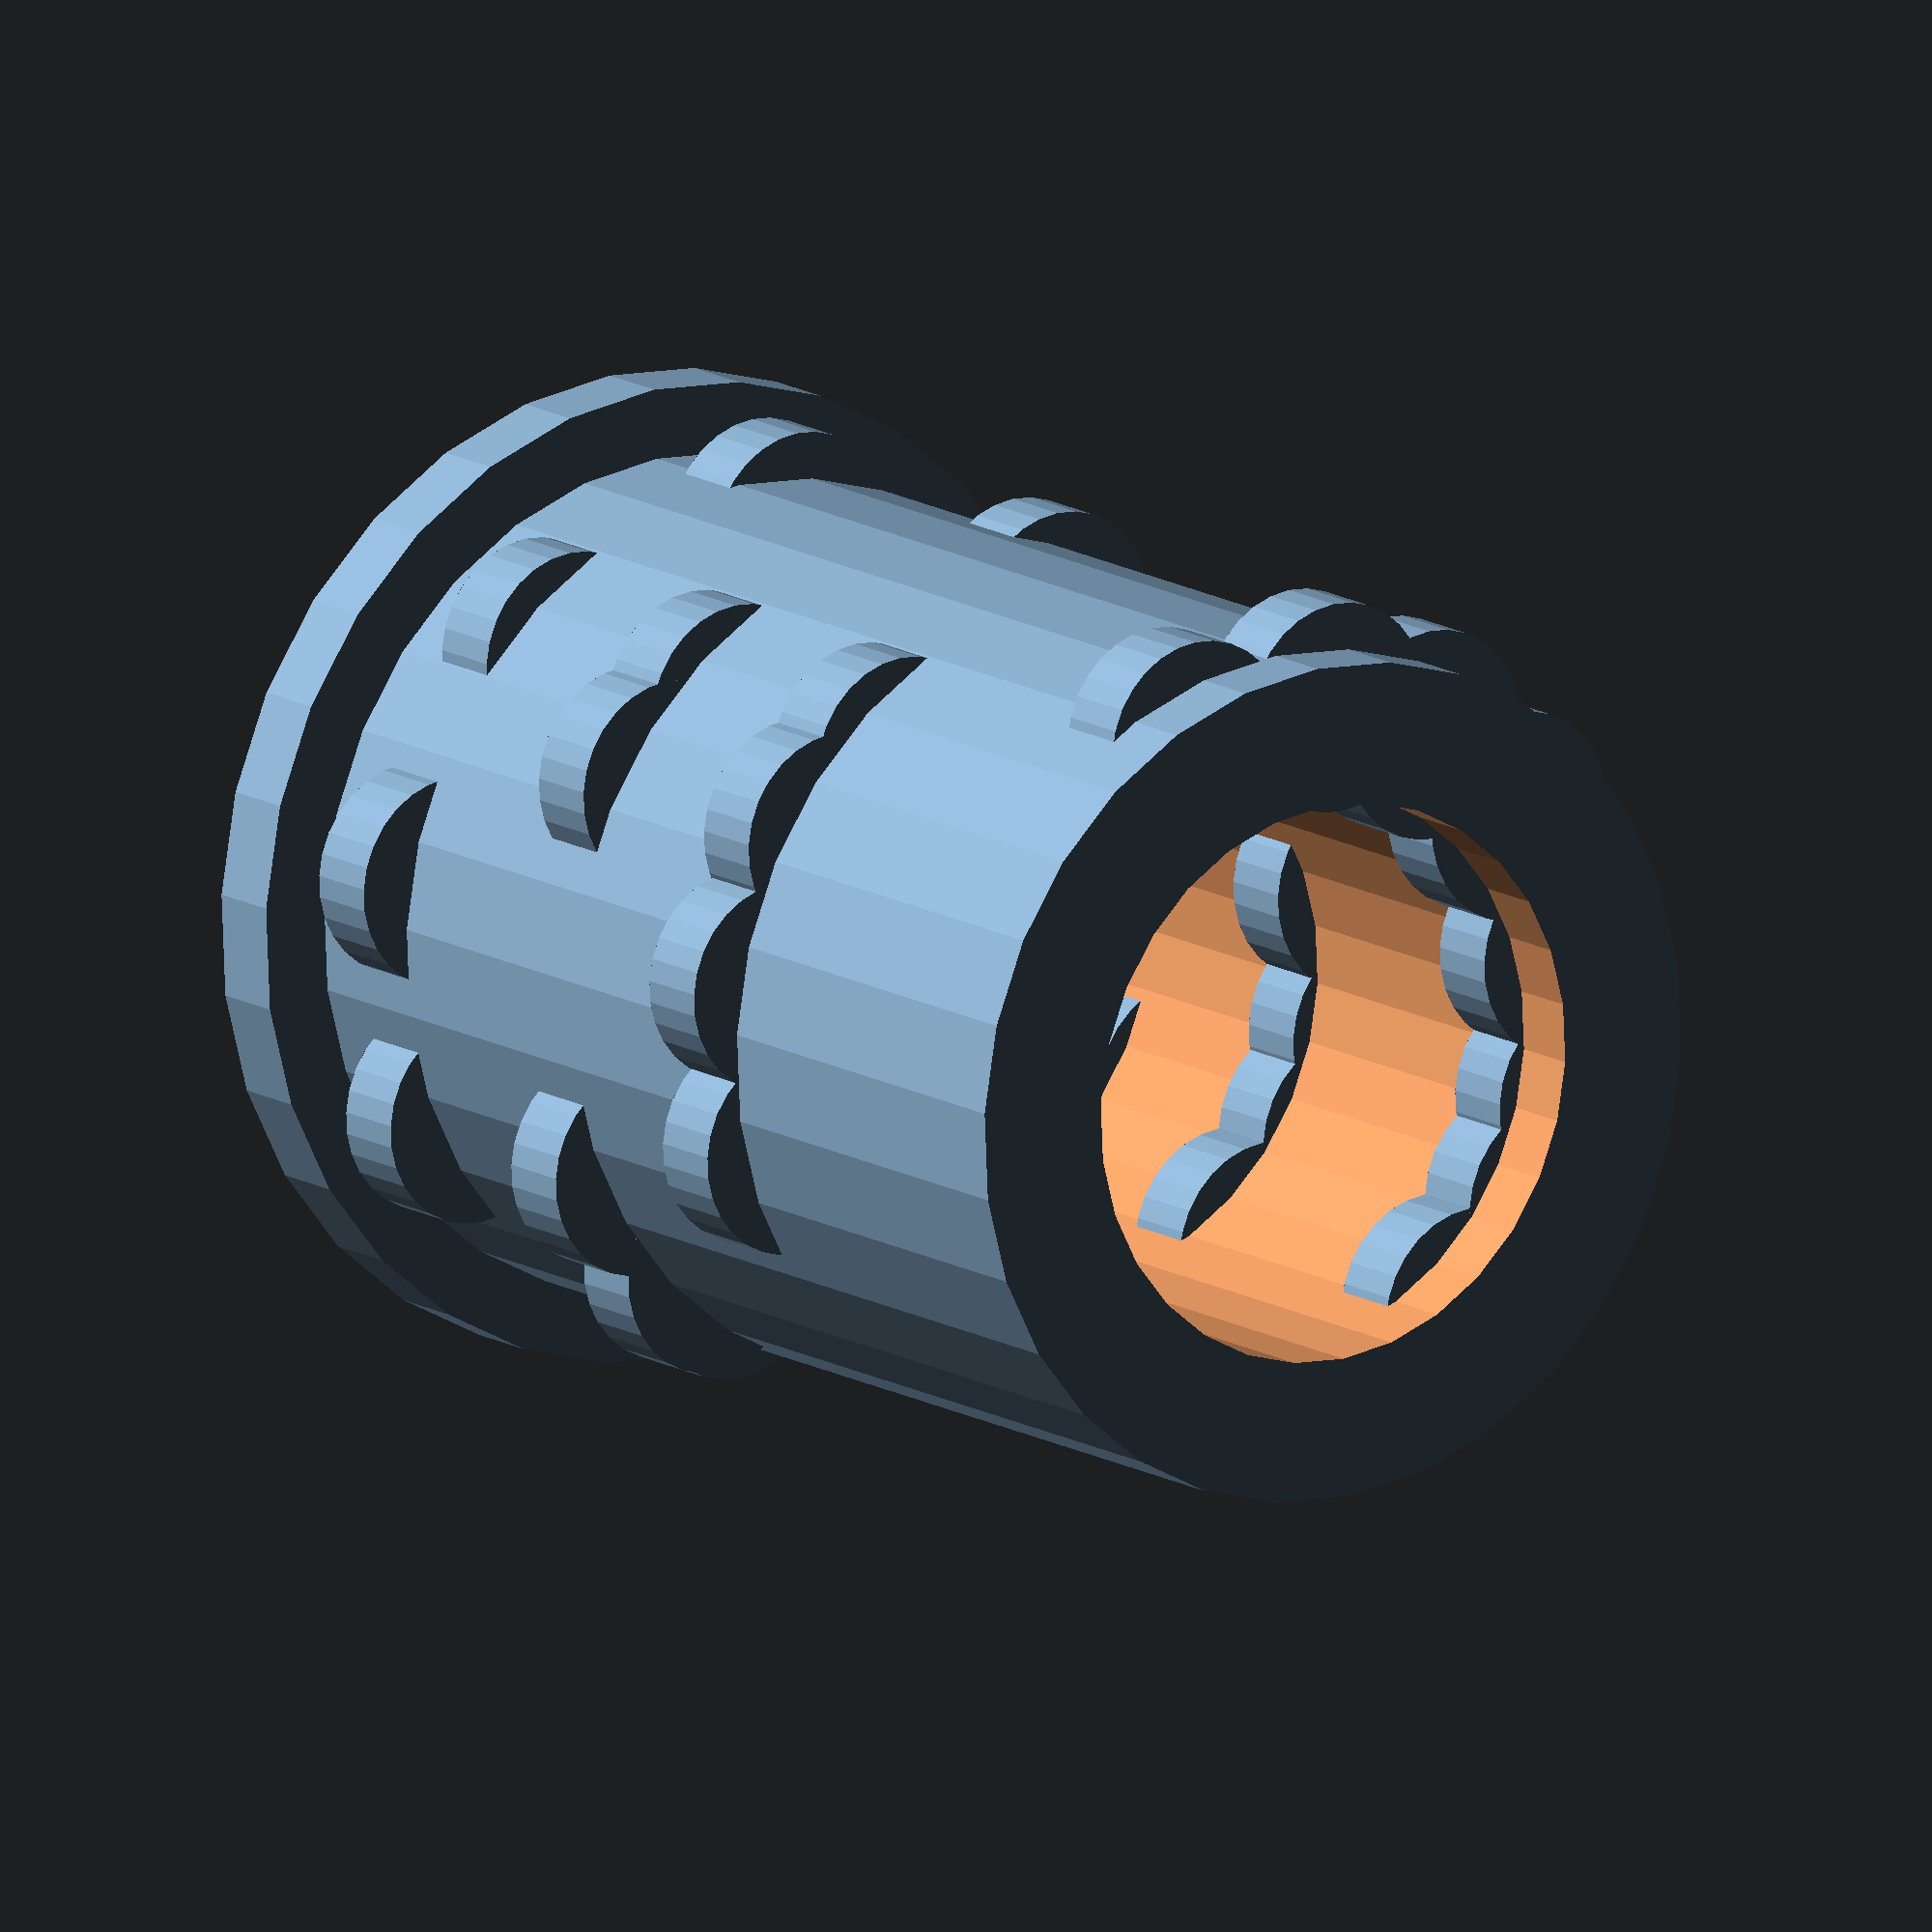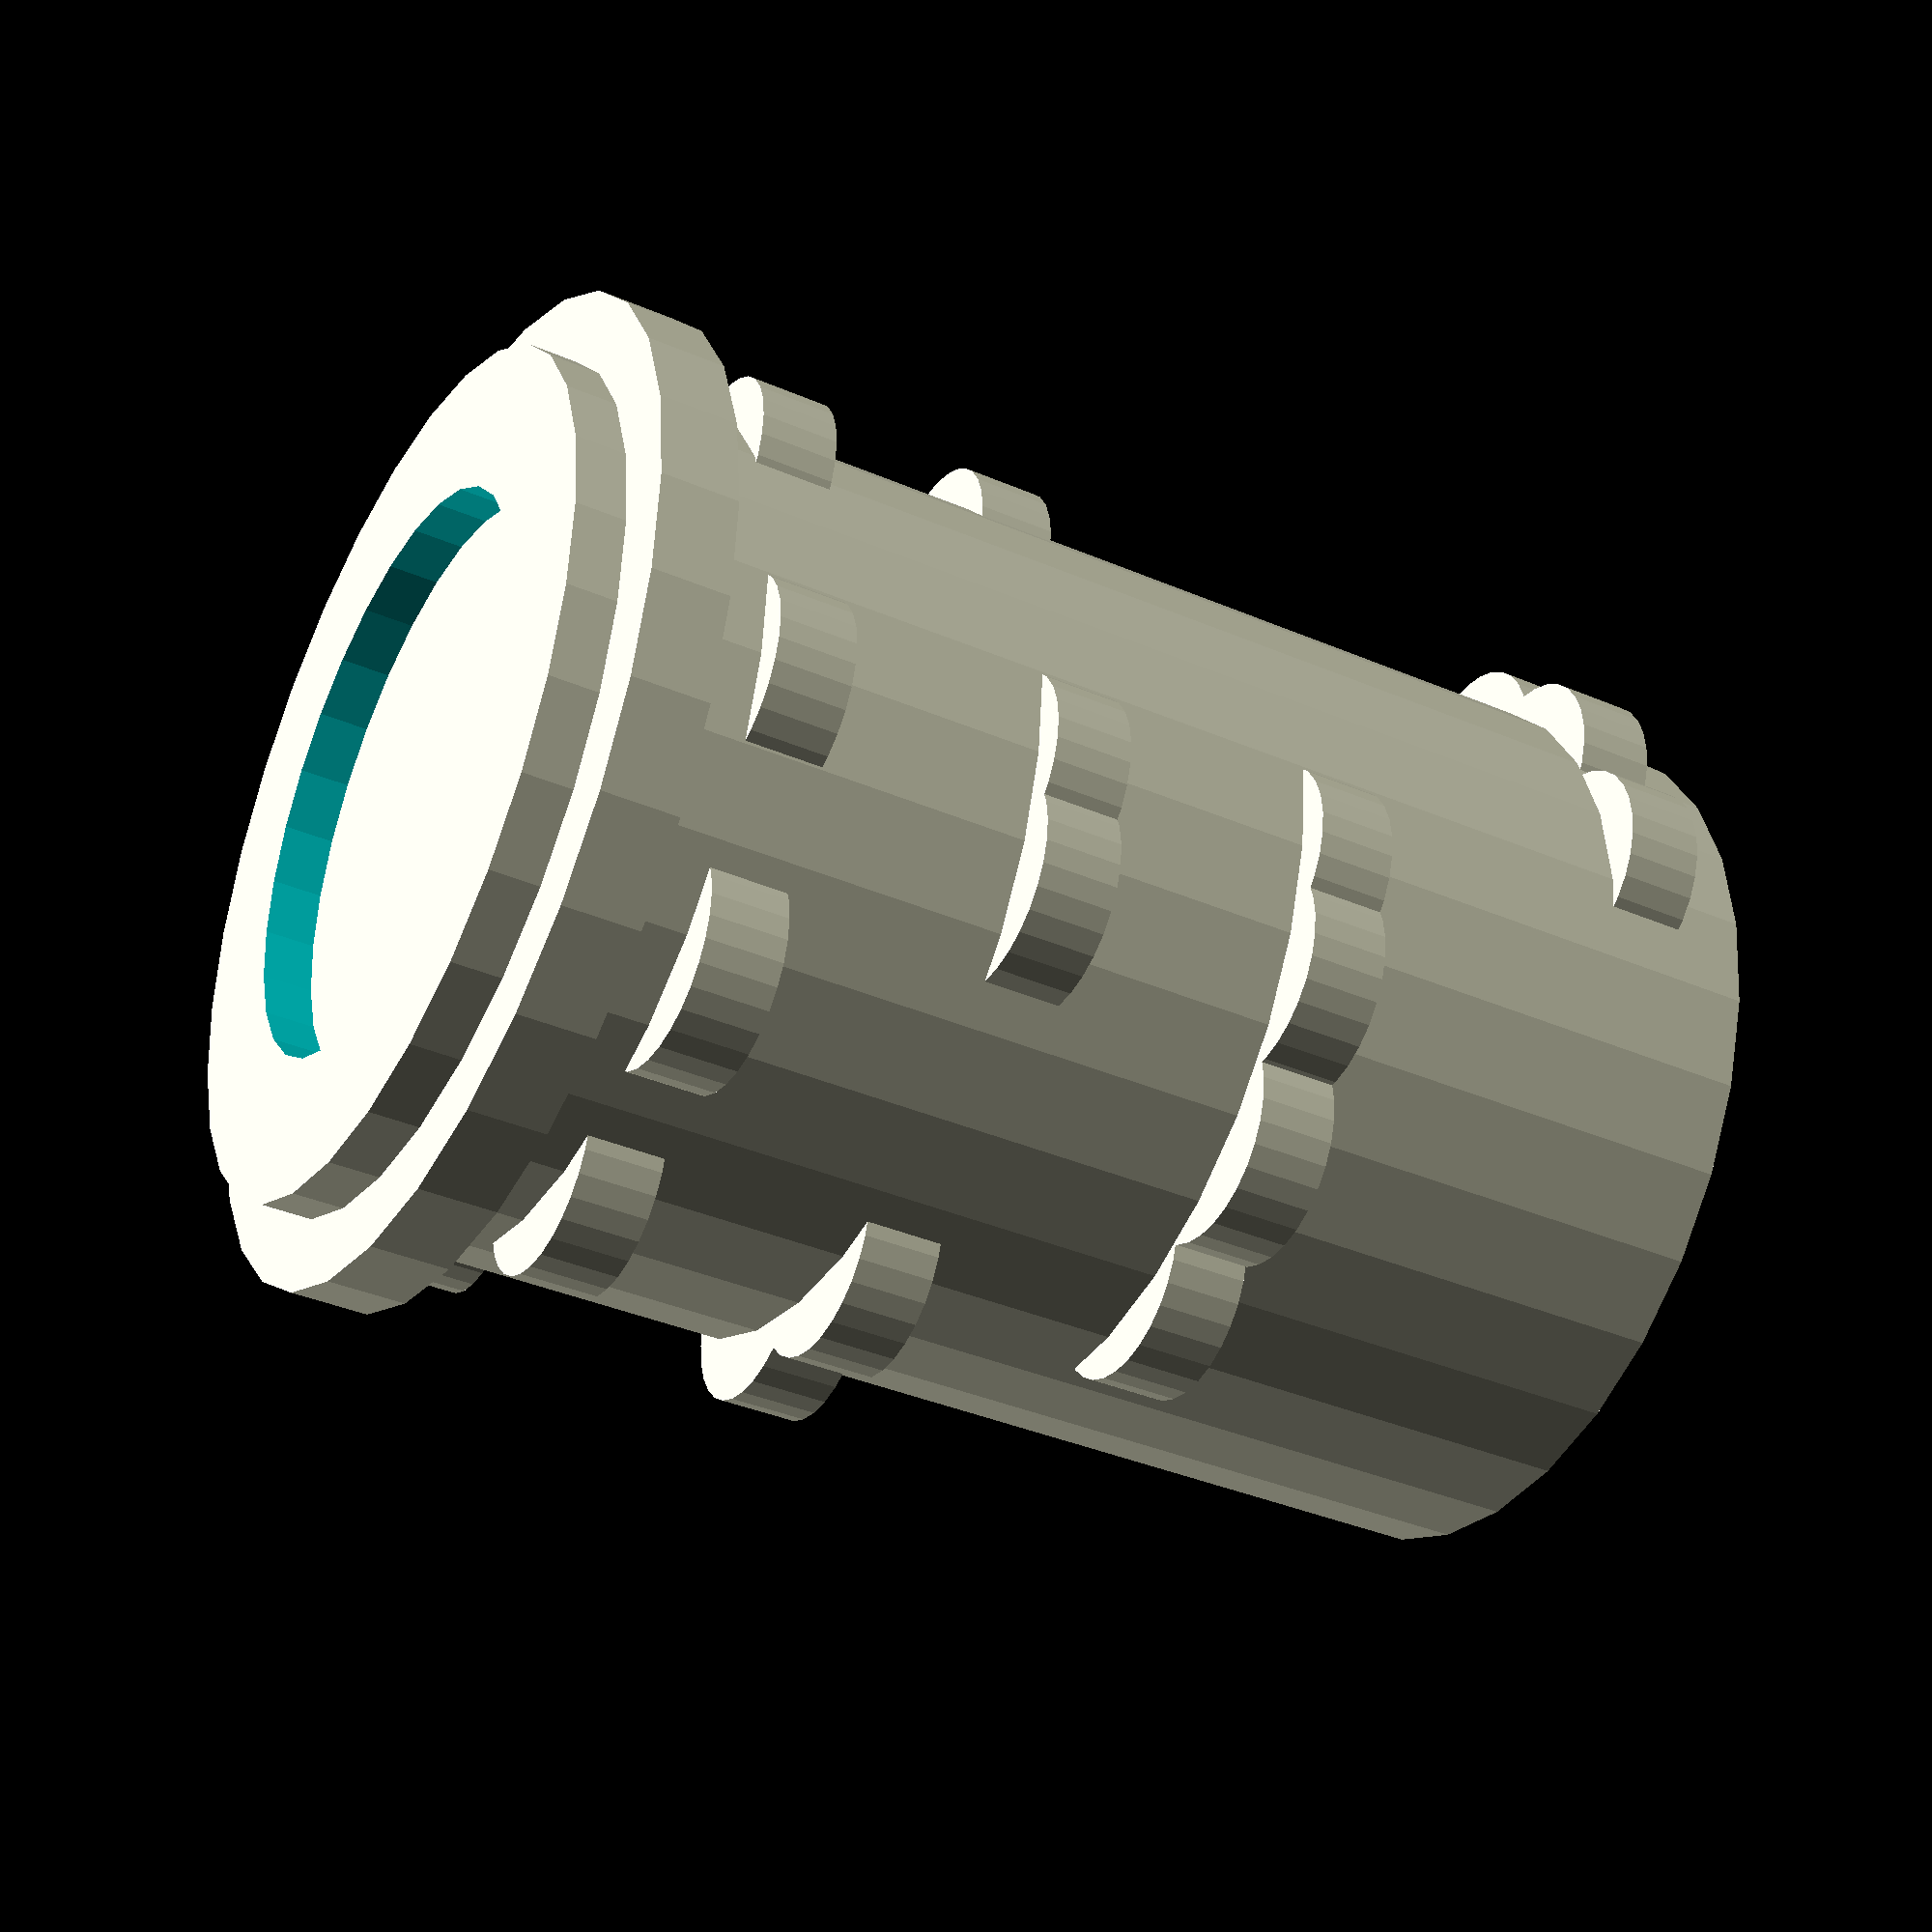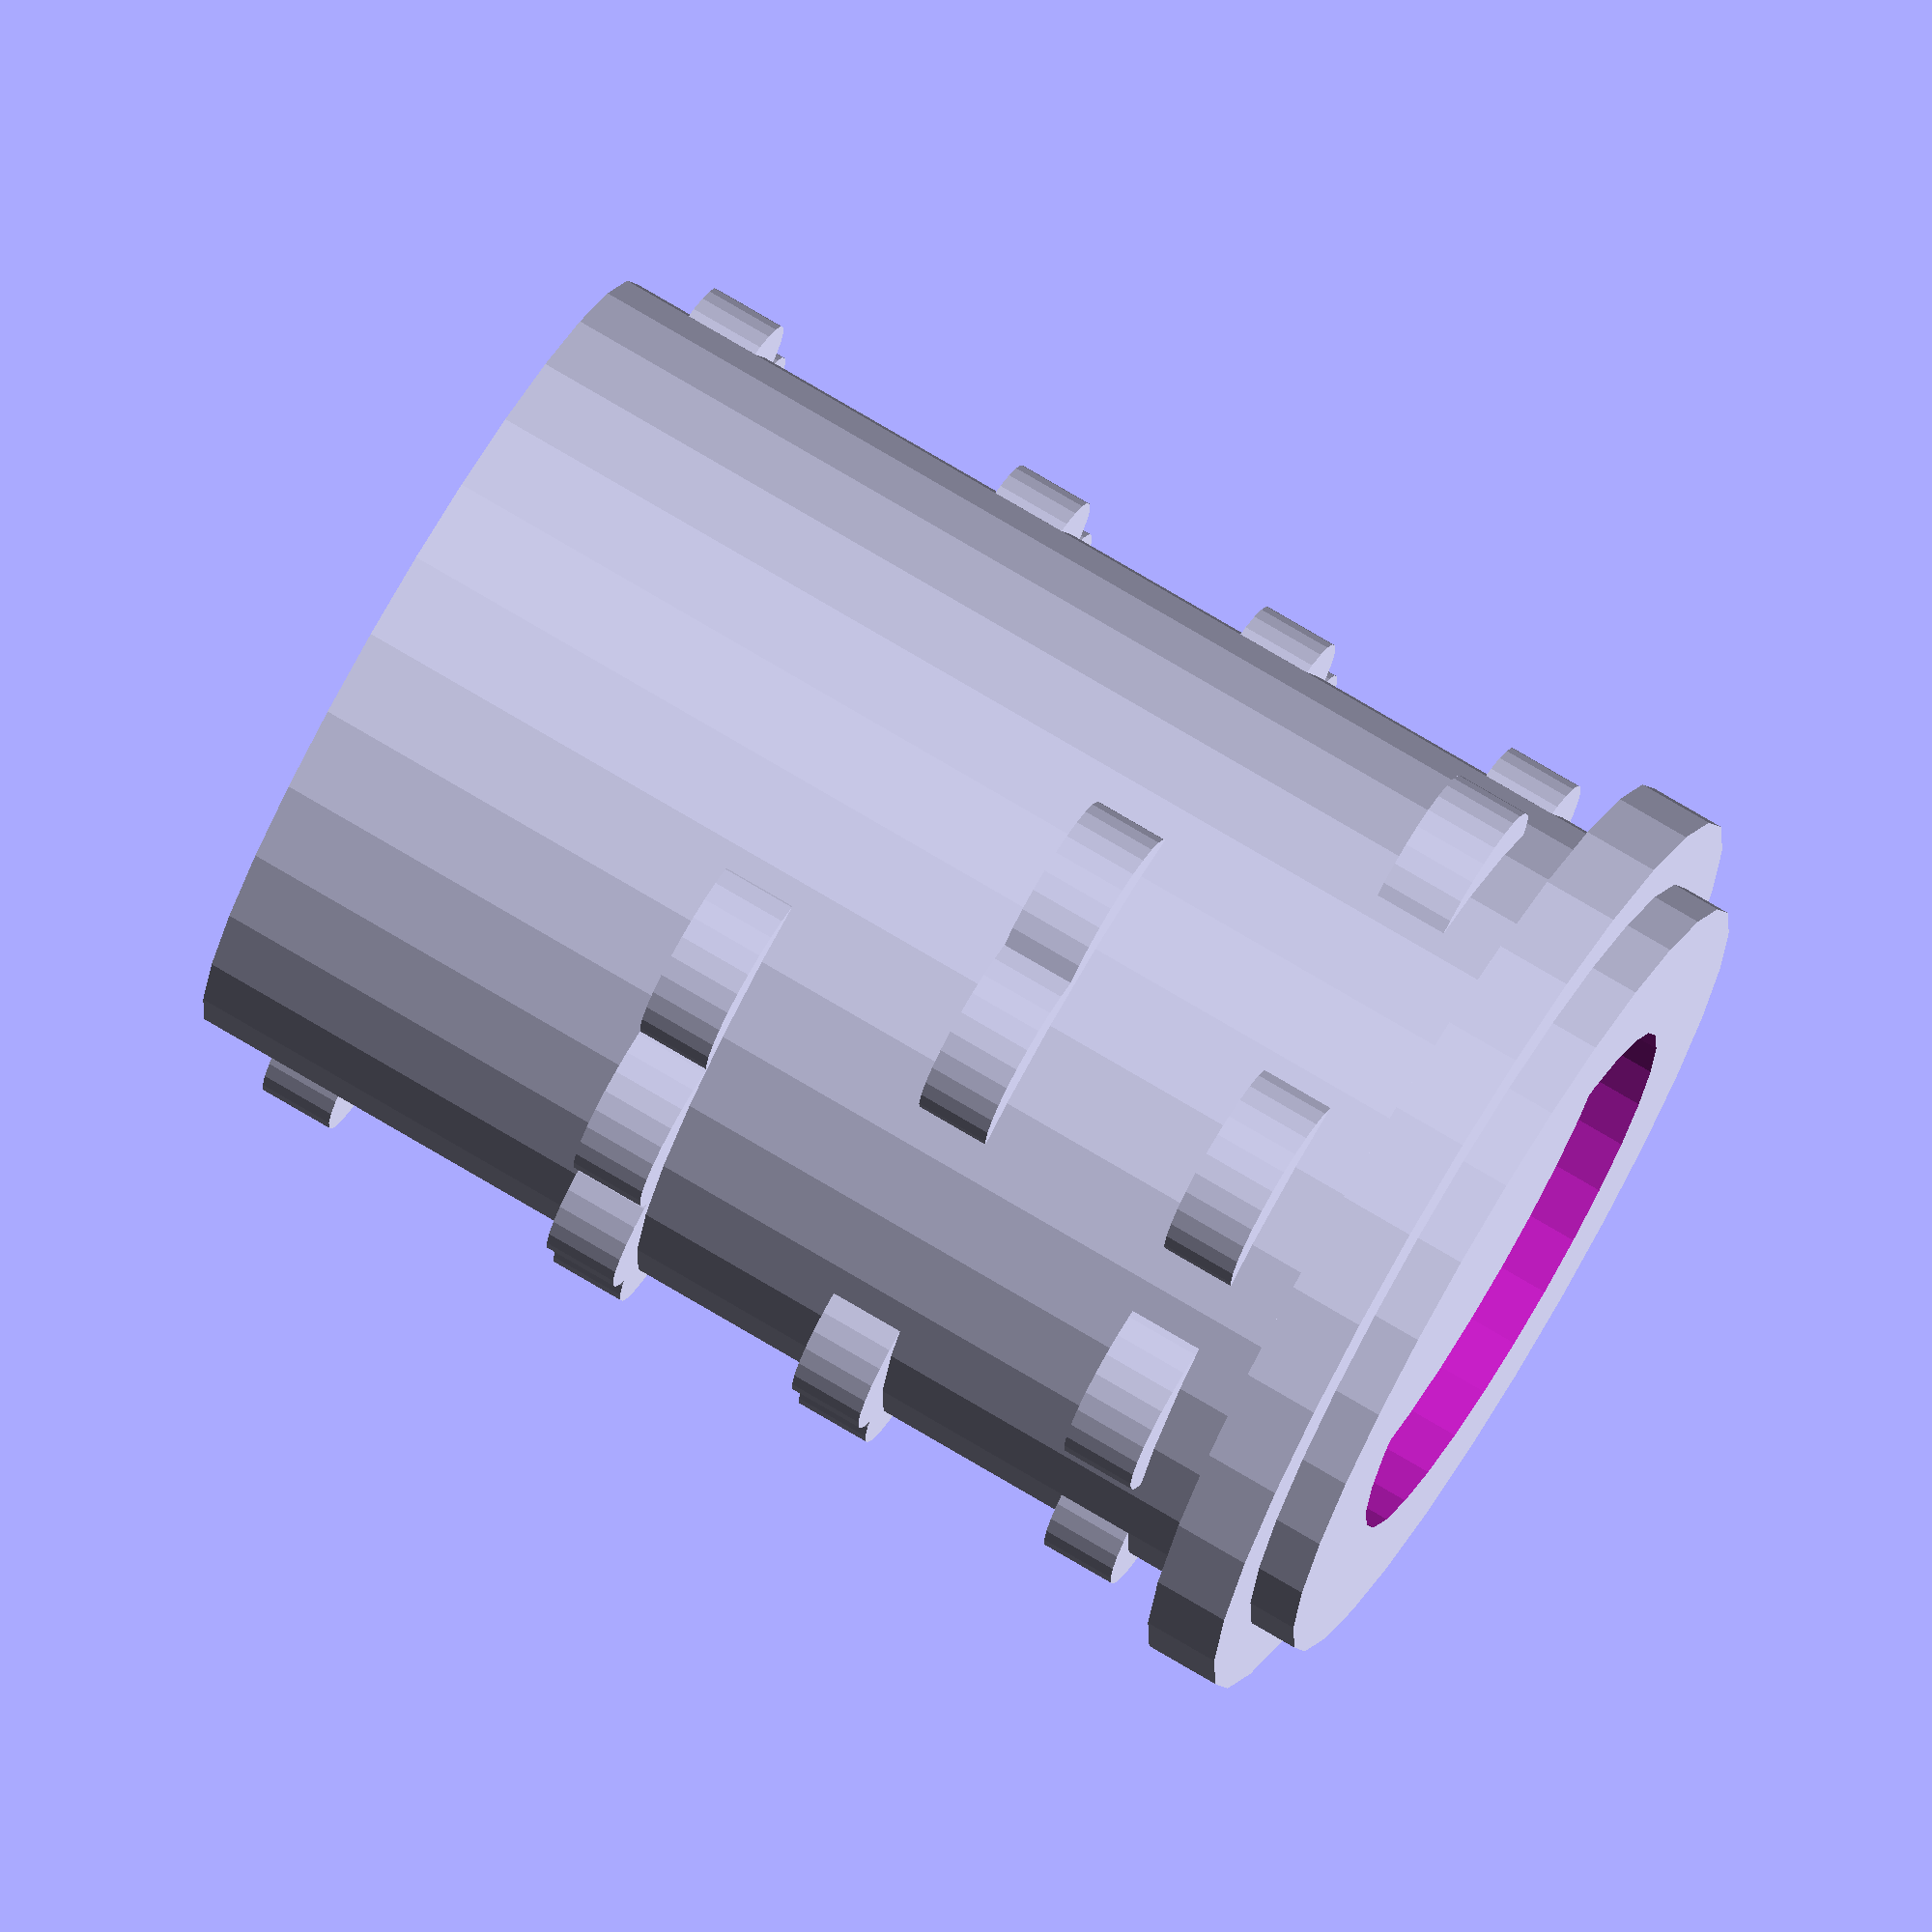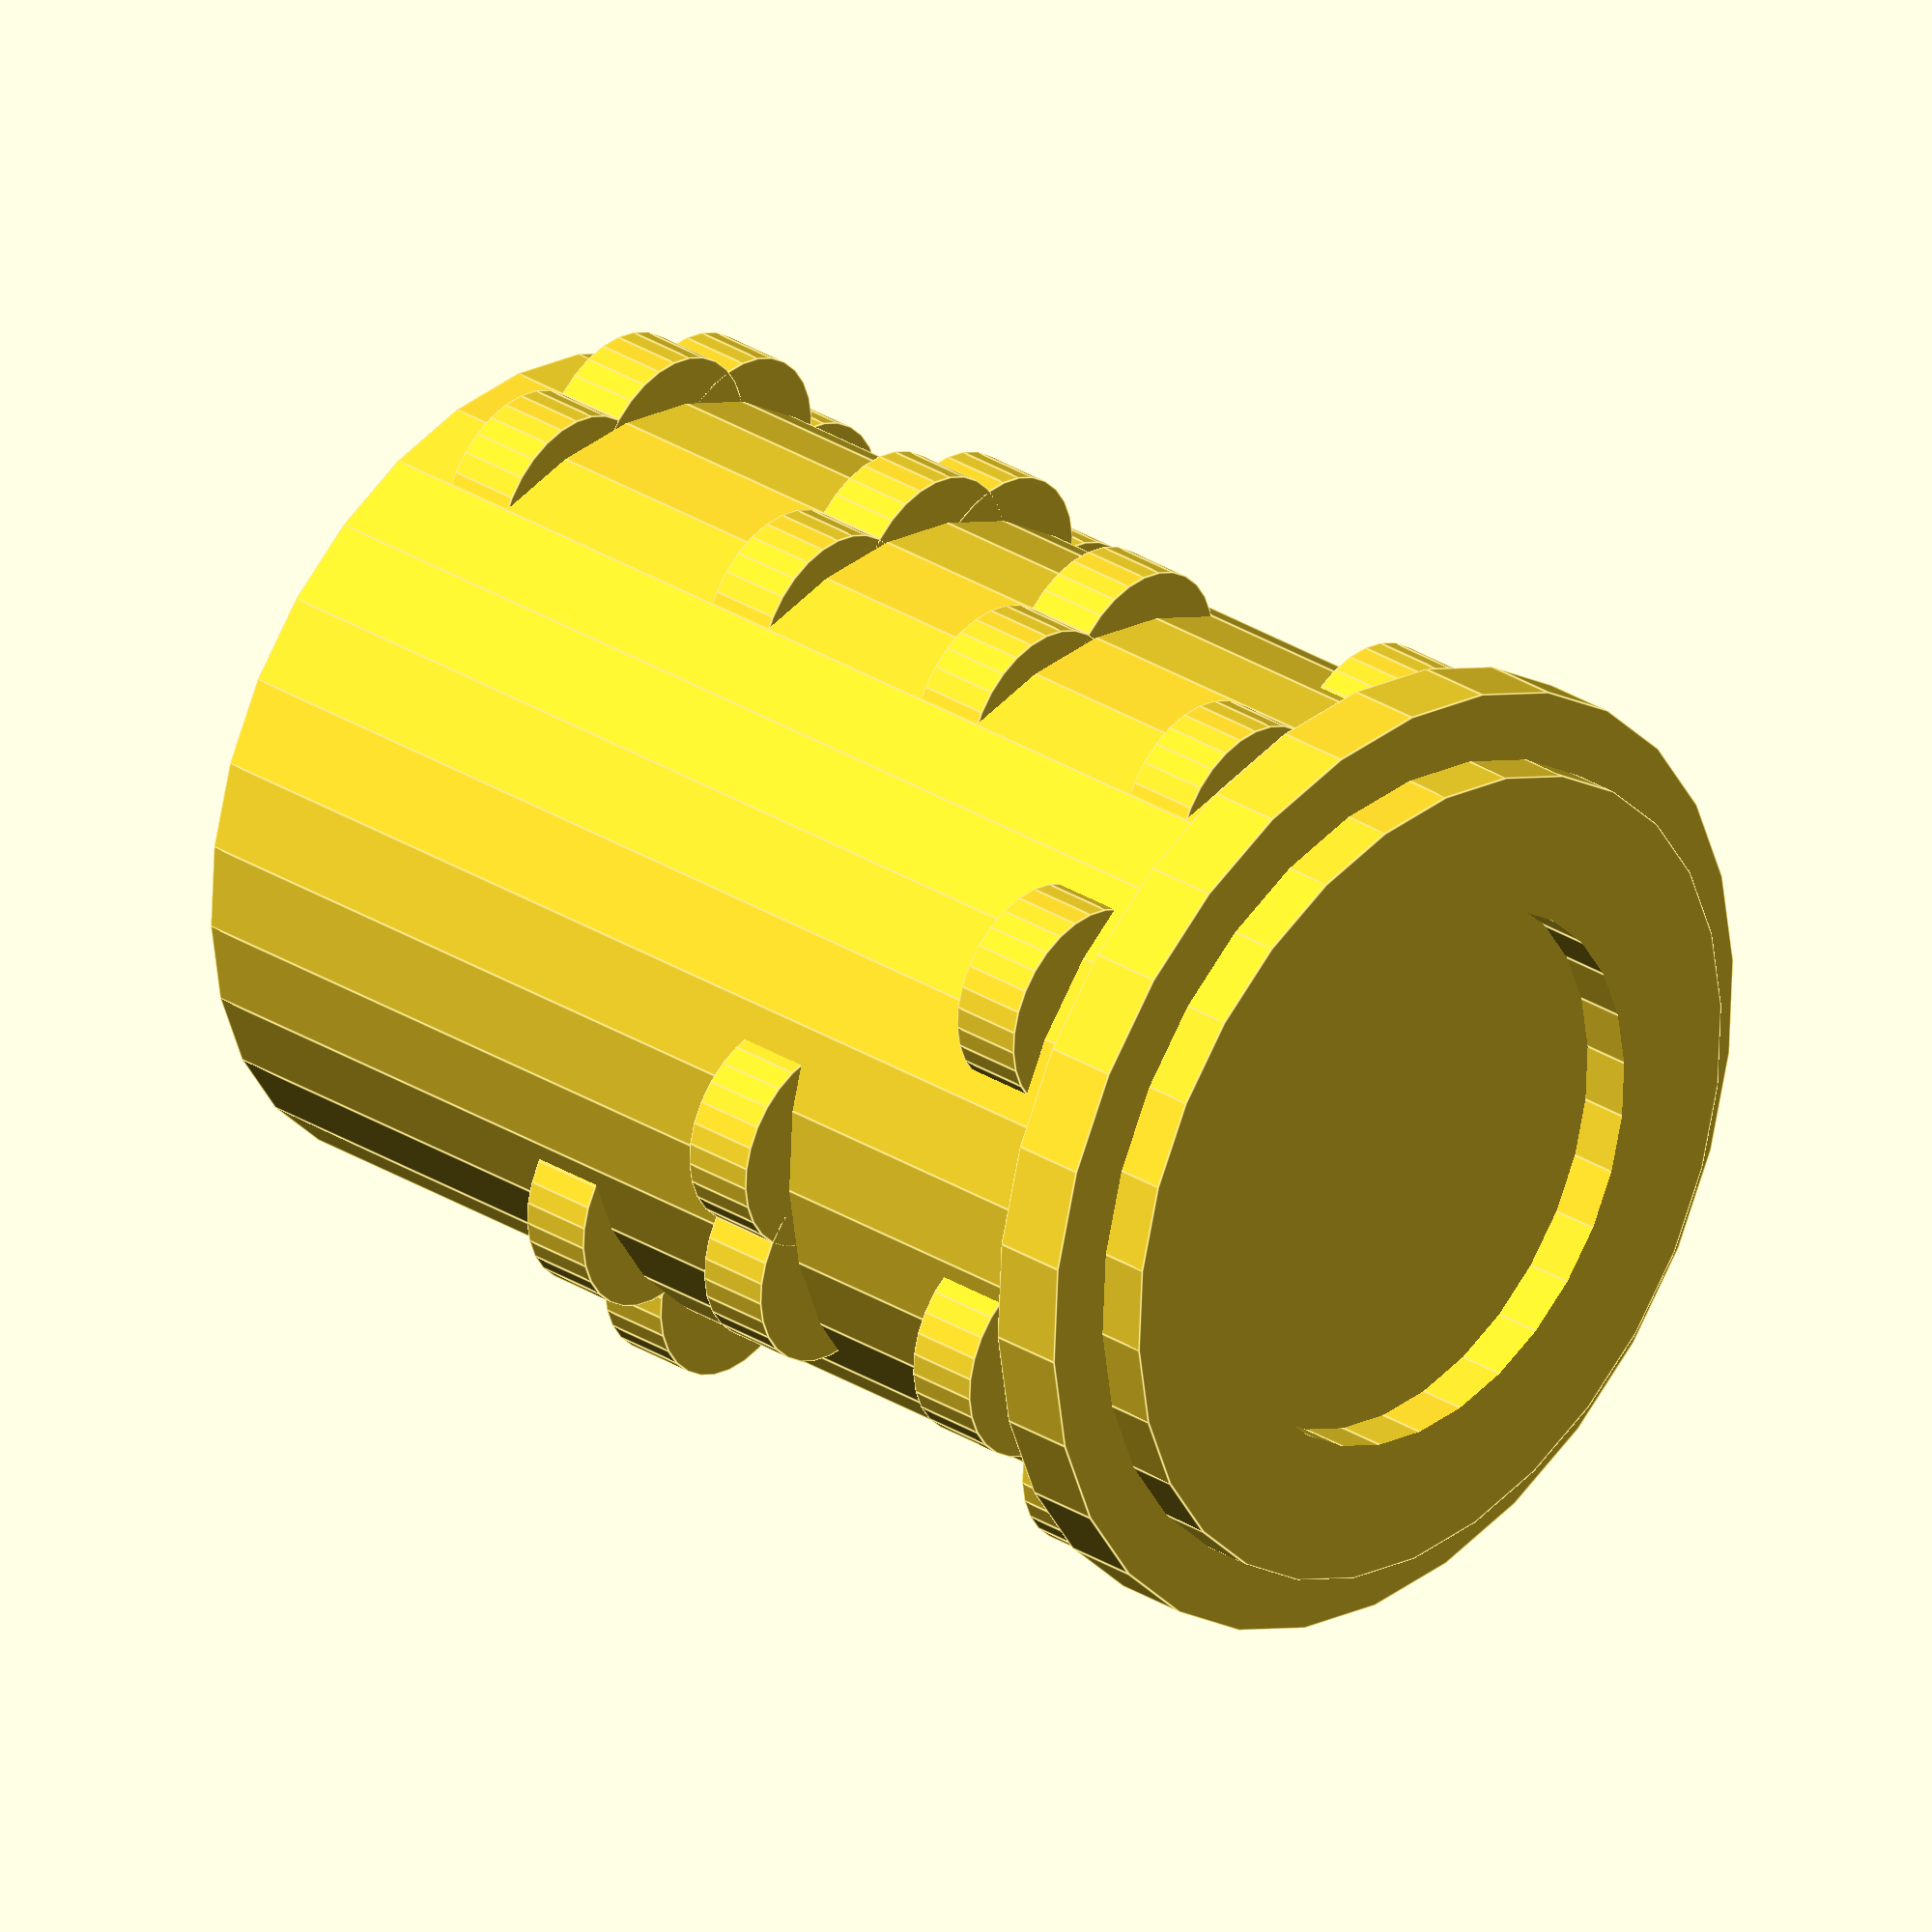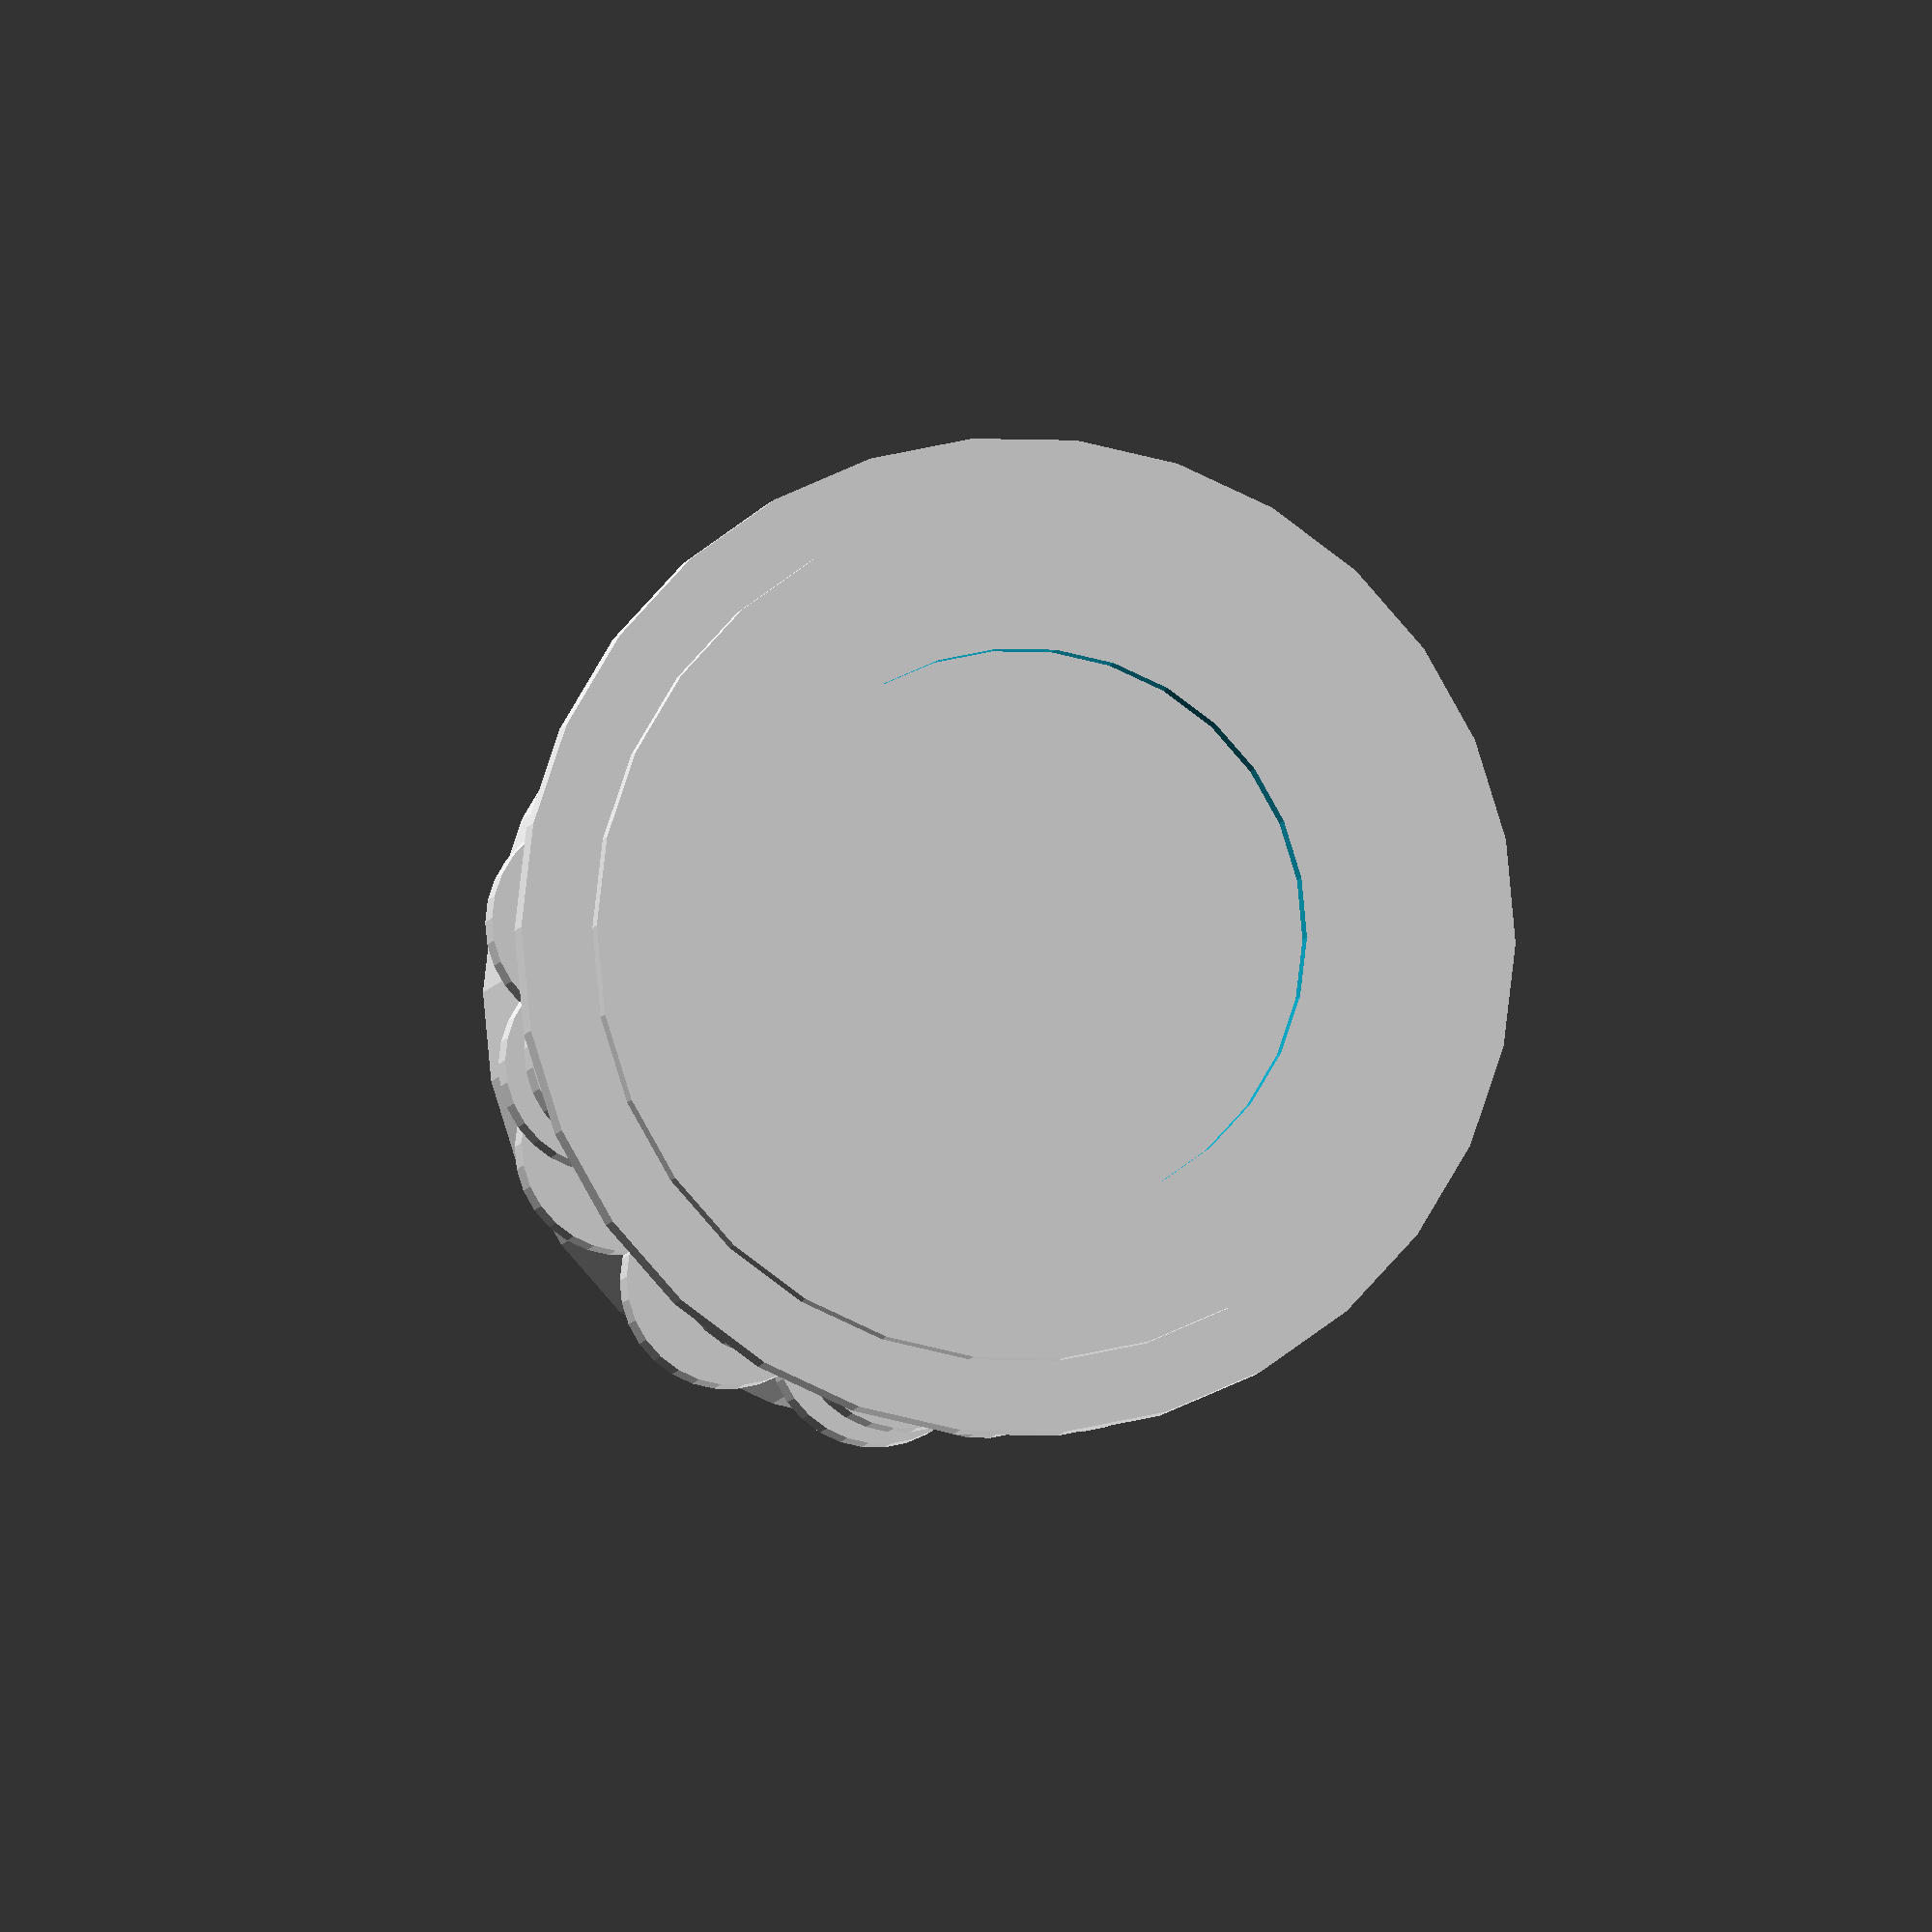
<openscad>
module cylin(){
rotate([90,0,0])
    cylinder(h=177.8,r1=60,r2=60);
}

difference(){
cylin();
rotate([90,0,0])
    translate([0,0,-10])
        cylinder(h=200.8,r1=40,r2=40);
}

module contactF(ydis,rot,z){
translate([rot,ydis,z])
    rotate([90,0,0])
        cylinder(h=10.8,r1=15,r2=15);
}

module contactmain(scale){
translate([-50,0-160,0])
    rotate([90,0,0])
        cylinder(h=10.8,r1=scale,r2=scale);
}

//15
contactF(-10,-50,0);
contactF(-60,-50,0);
contactF(-100,-50,0);
contactF(-140,-50,0);

//14
contactF(-10,-48,20);
contactF(-60,-48,20);
contactF(-100,-48,20);
//0

//13
contactF(-10,-40,33);
contactF(-60,-40,33);
contactF(-140,-40,33);

//12
contactF(-10,-22,44);
contactF(-60,-22,44);

//11
contactF(-10,0,50);
//0
contactF(-100,0,50);
contactF(-140,0,50);

//10
contactF(-10,20,47);
//0
contactF(-100,20,47);
//0

//9
contactF(-10,35,38);
//0
//0
contactF(-140,35,38);

//8
contactF(-10,48,18);

//7
//0
contactF(-60,50,0);
contactF(-100,50,0);
contactF(-140,50,0);

//6
//0
contactF(-60,50,-15);
contactF(-100,50,-15);
//0

//5
//0
contactF(-60,40,-35);
//0
contactF(-140,40,-35);

//4
//0
contactF(-60,20,-48);
//0
//0

//3
//0
//0
contactF(-100,10,-53);
contactF(-140,10,-53);

//2
//0
//0
contactF(-100,-10,-53);
//0

//1
contactF(-140,-40,-36);

//0


translate([50,0,0])
    contactmain(70);
</openscad>
<views>
elev=112.9 azim=131.3 roll=320.4 proj=o view=wireframe
elev=296.7 azim=241.5 roll=185.7 proj=p view=wireframe
elev=7.6 azim=59.5 roll=183.7 proj=o view=solid
elev=318.5 azim=98.2 roll=222.3 proj=o view=edges
elev=317.0 azim=135.8 roll=262.6 proj=o view=solid
</views>
